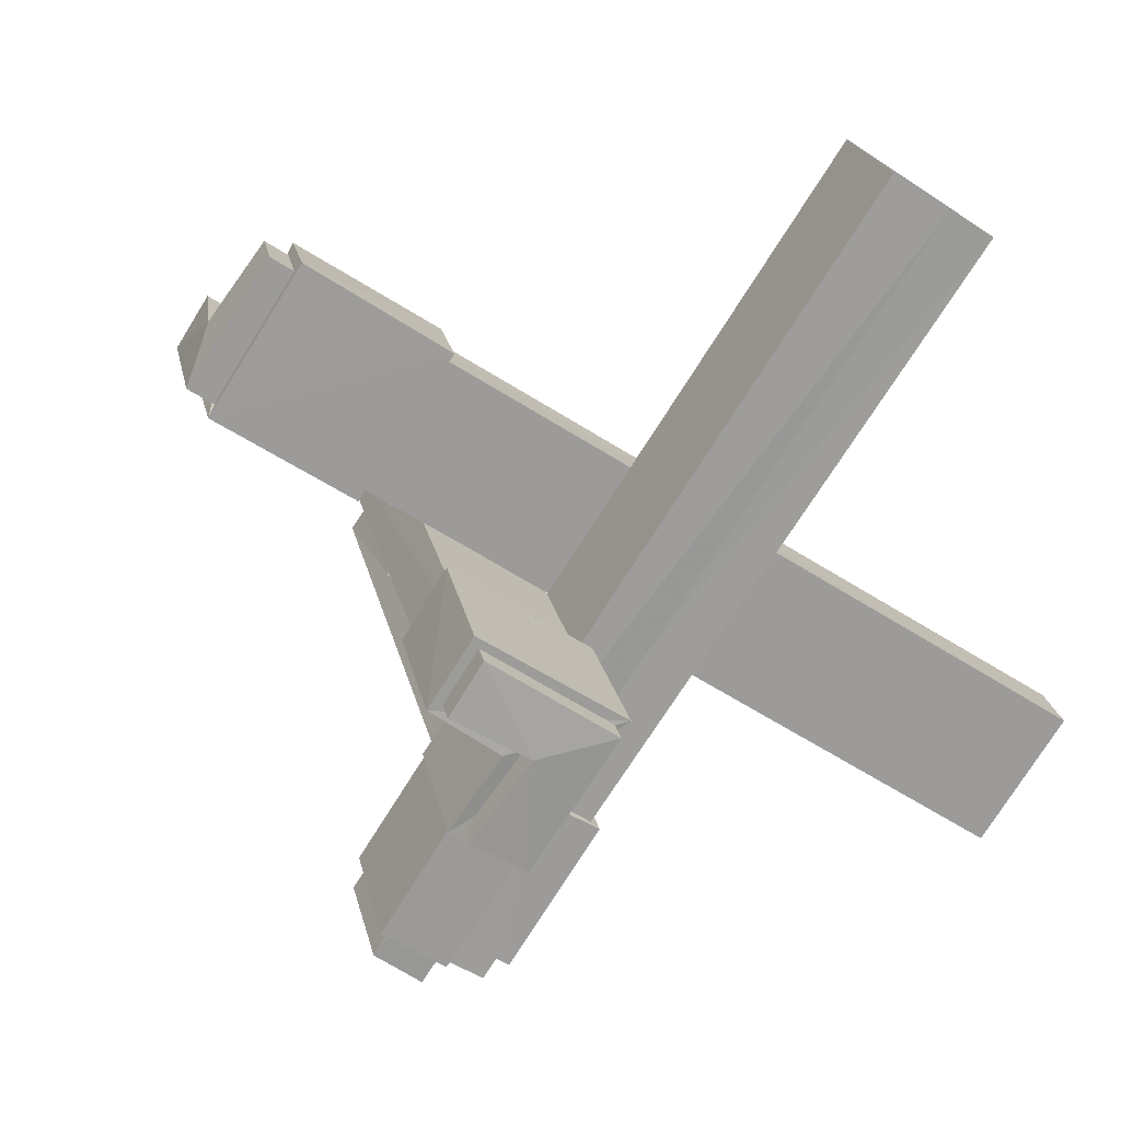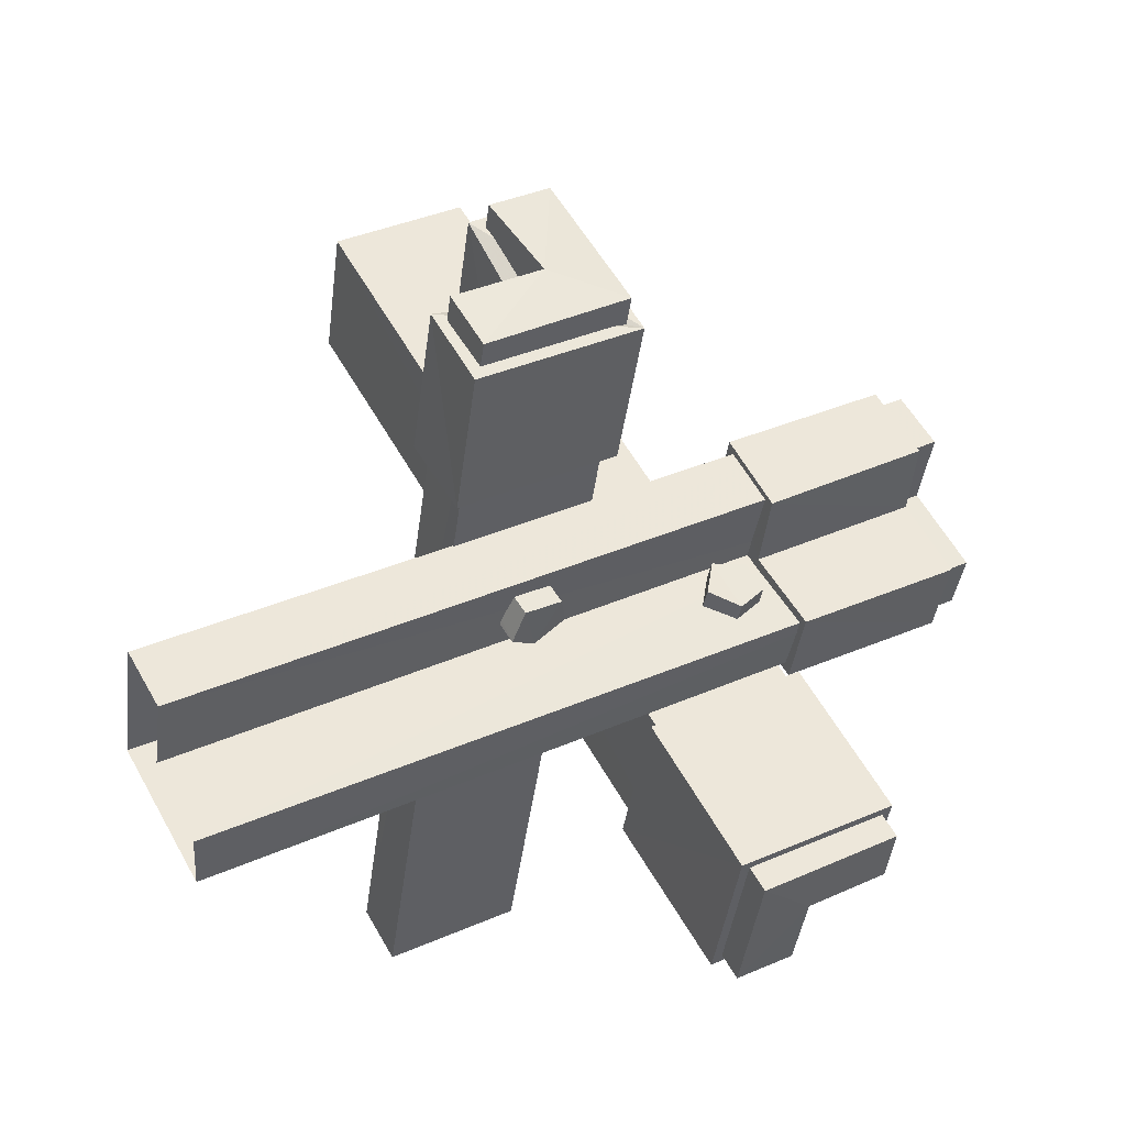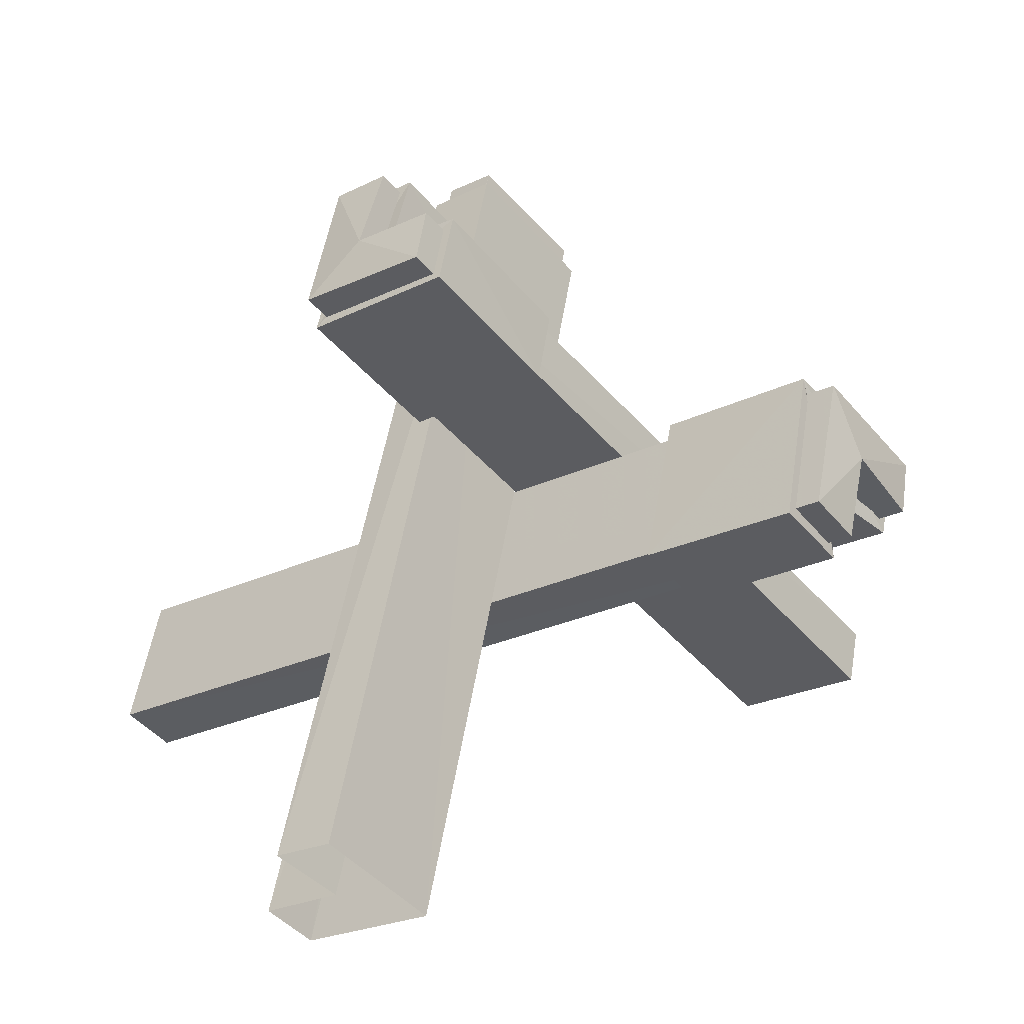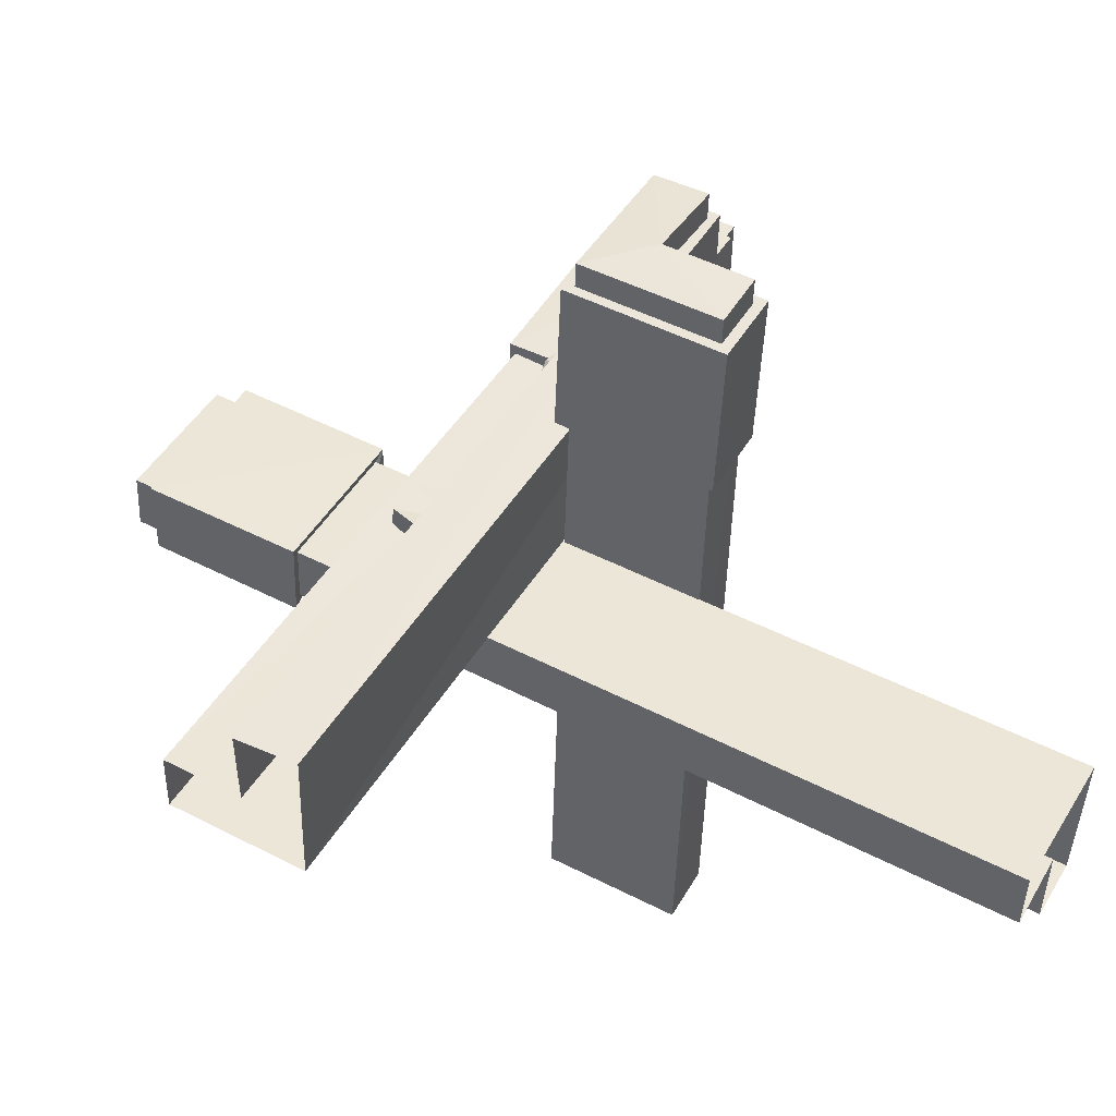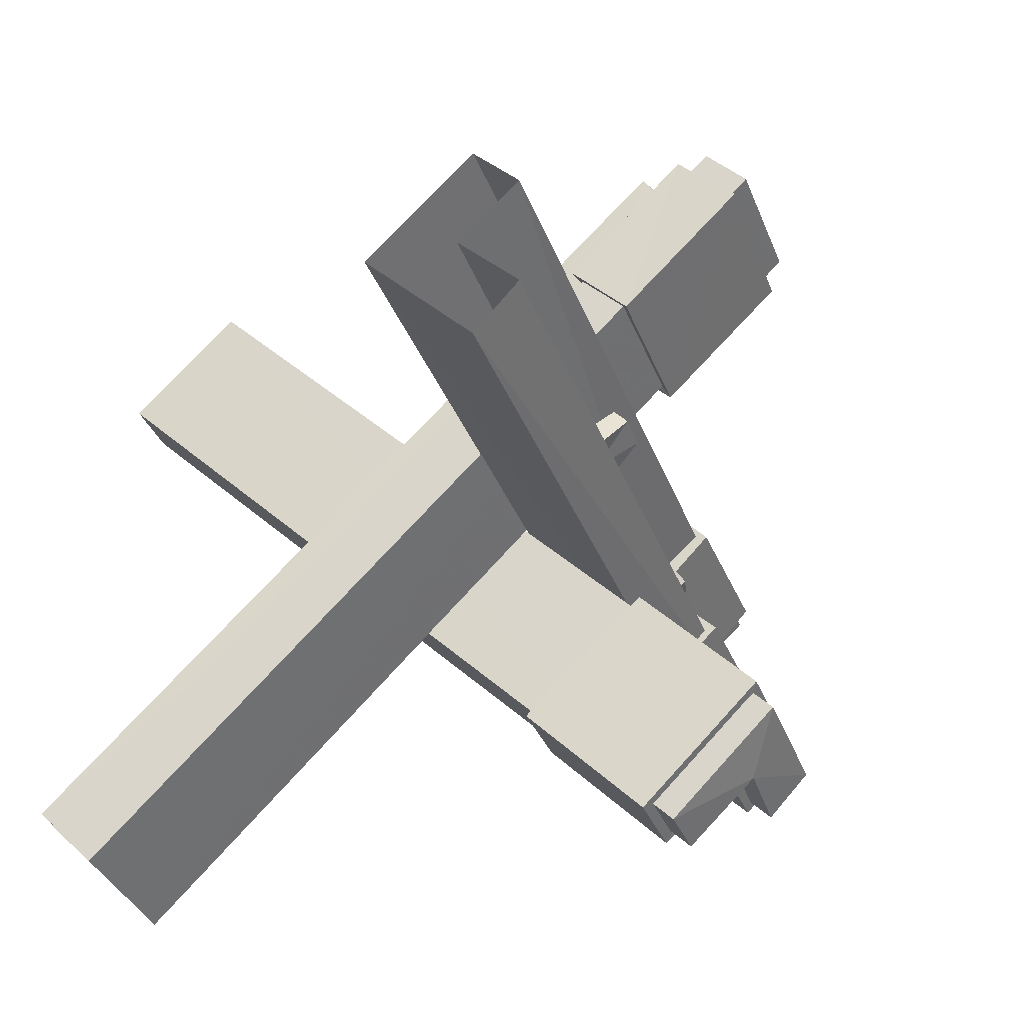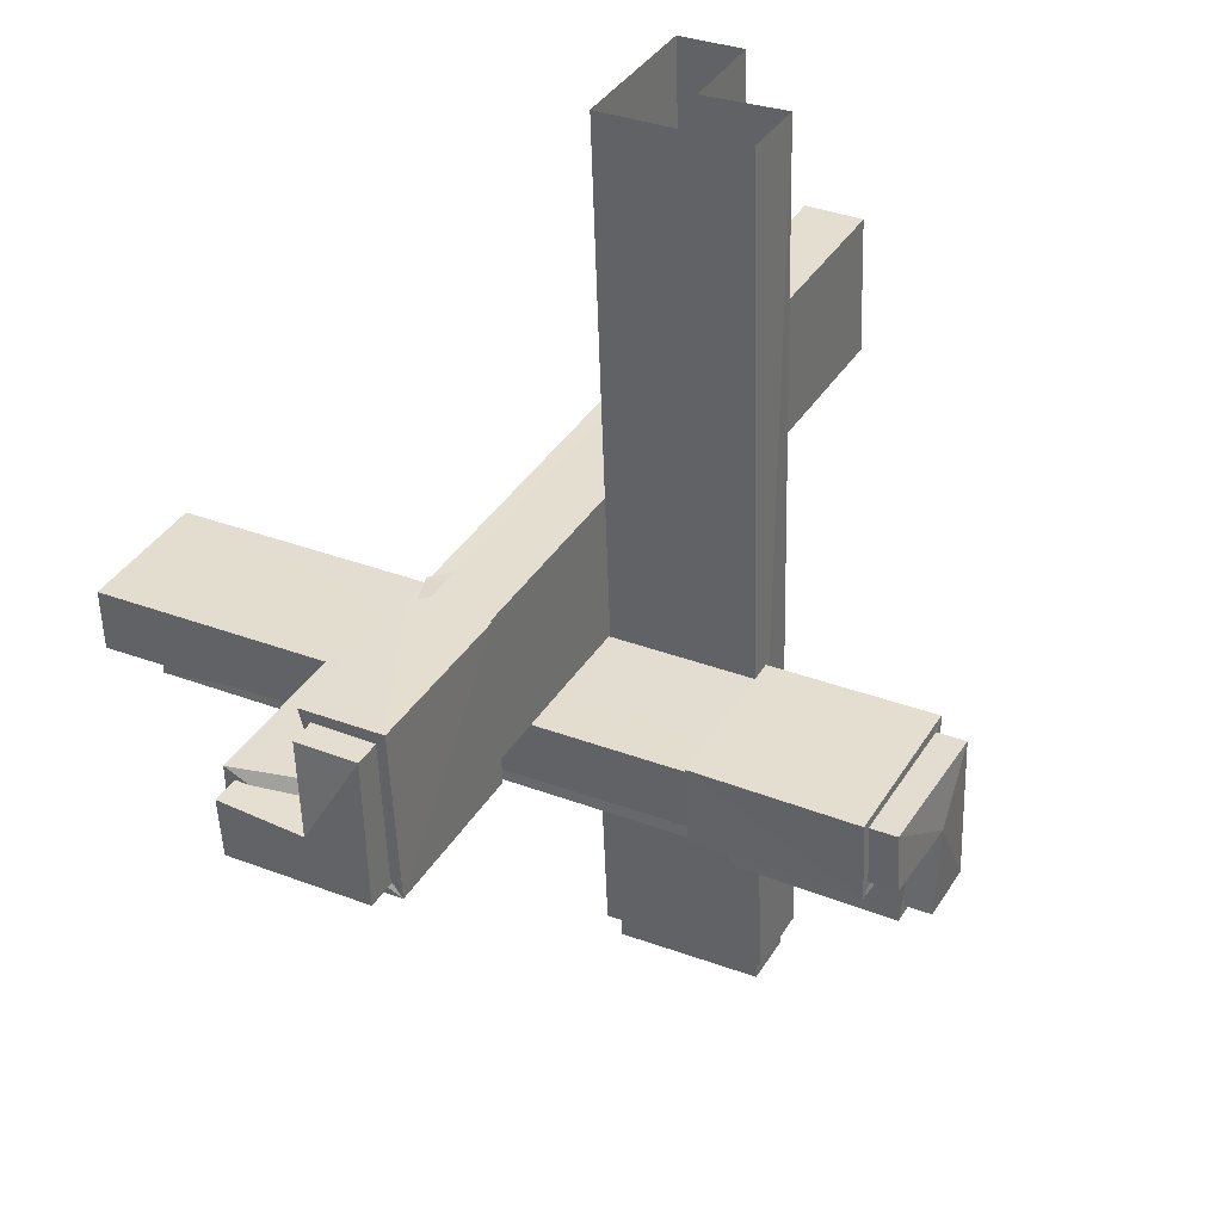
<metadata>
{"format":"obj","ext":"obj","renderer":"f3d","projection":"perspective","resolution":1024,"background":"white","views":[{"elev":40.0,"azim":-148.2,"up":"+Z"},{"elev":-4.1,"azim":110.8,"up":"+Z"},{"elev":15.4,"azim":-7.1,"up":"+Y"},{"elev":-5.1,"azim":159.1,"up":"+Y"},{"elev":-54.5,"azim":63.7,"up":"+Z"},{"elev":77.3,"azim":154.2,"up":"+Z"}]}
</metadata>
<code>
v -0.36 1.09 0.05
v -0.2 1.46 -0.39
v -0.75 1.5 0.24
v -0.59 1.87 -0.2
v -0 1.58 -0.22
v -0.38 1.99 -0.03
v -0.08 1.39 0
v -0.47 1.81 0.2
v 0.12 1.5 0.17
v 0.05 1.33 0.39
v -0.26 1.91 0.37
v -0.33 1.74 0.58
v -0.85 -0.6 0.96
v -0.46 -0.38 1.28
v -0.01 1.33 -1.41
v 0.36 1.54 -1.1
v -1 -0.44 1.04
v -0.15 1.48 -1.34
v -0.77 -0.31 1.22
v 0.09 1.61 -1.16
v -0.8 -0.02 1.45
v -0.97 -0.11 1.32
v 0.02 1.89 -0.93
v -0.12 1.81 -1.06
v -0.04 1.23 -1.37
v -0.19 0.86 -0.92
v 0.38 1.47 -1.02
v 0.23 1.11 -0.57
v -0.23 1.43 -1.27
v -0.38 1.06 -0.82
v -0 1.56 -1.09
v -0.15 1.2 -0.64
v -0 1.87 -0.83
v -0.15 1.51 -0.38
v -0.19 1.76 -0.99
v -0.35 1.39 -0.54
v -1.53 -0.37 -0.87
v -1.39 -0.04 -1.28
v 0.93 1.02 1.11
v 1.07 1.34 0.72
v -1.38 -0.53 -0.94
v 1.07 0.87 1.04
v -1.29 -0.34 -1.18
v 1.16 1.09 0.81
v -1.04 -0.4 -1.45
v -1.1 -0.54 -1.28
v 1.4 0.99 0.55
v 1.35 0.86 0.71
v 0.83 0.98 1.1
v 0.4 0.74 0.75
v 0.98 1.35 0.64
v 0.56 1.11 0.3
v 1.02 0.78 1
v 0.59 0.54 0.66
v 1.05 0.95 0.73
v 0.72 0.76 0.46
v 1.37 0.95 0.45
v 0.94 0.71 0.11
v 1.29 0.77 0.67
v 0.87 0.53 0.32
v -0 1.37 -0.02
v 0.03 1.44 -0.11
v 0.06 1.27 -0.02
v 0.11 1.39 -0.17
v 0.14 1.28 -0.12
v -0.29 1.13 -0.5
v -0.38 1.19 -0.44
v -0.41 1.11 -0.34
v -0.34 1.01 -0.35
v -0.27 1.02 -0.45
v 0.62 0.77 -0.3
v 0.68 0.84 -0.21
v 0.5 0.8 -0.3
v 0.59 0.93 -0.17
v 0.48 0.9 -0.22
v 0.47 0.55 0.28
v 0.55 0.46 0.23
v 0.49 0.39 0.15
v 0.37 0.42 0.15
v 0.35 0.52 0.23
v -0.78 1.61 0.27
v 1.1 -0.37 -0.65
v -0.64 1.93 -0.12
v 1.24 -0.04 -1.06
v -0.48 2.02 0
v 1.41 0.04 -0.93
v -0.59 1.82 0.25
v 1.32 -0.14 -0.69
v -0.36 1.94 0.41
v 1.53 -0.02 -0.52
v -0.41 1.81 0.57
v 1.47 -0.16 -0.35
o Node 0
f 3 2 1
f 4 2 3
f 4 4 3
f 2 4 4
f 2 2 4
f 5 2 2
f 4 5 2
f 6 5 4
f 6 6 4
f 5 6 6
f 5 5 6
f 7 5 5
f 6 7 5
f 8 7 6
f 8 8 6
f 9 8 8
f 9 9 8
f 10 9 9
f 11 10 9
f 12 10 11
f 12 12 11
f 10 12 12
f 10 10 12
f 1 10 10
f 12 1 10
f 3 1 12
f 3 3 12
f 13 3 3
f 13 13 3
f 14 13 13
f 15 14 13
f 16 14 15
f 16 16 15
f 17 16 16
f 17 17 16
f 13 17 17
f 18 13 17
f 15 13 18
f 15 15 18
f 19 15 15
f 19 19 15
f 17 19 19
f 20 17 19
f 18 17 20
f 18 18 20
f 21 18 18
f 21 21 18
f 22 21 21
f 23 22 21
f 24 22 23
f 24 24 23
f 16 24 24
f 16 16 24
f 14 16 16
f 23 14 16
f 21 14 23
f 21 21 23
f 25 21 21
f 25 25 21
f 26 25 25
f 27 26 25
f 28 26 27
f 28 28 27
f 29 28 28
f 29 29 28
f 30 29 29
f 25 30 29
f 26 30 25
f 26 26 25
f 31 26 26
f 31 31 26
f 32 31 31
f 29 32 31
f 30 32 29
f 30 30 29
f 33 30 30
f 33 33 30
f 34 33 33
f 35 34 33
f 36 34 35
f 36 36 35
f 27 36 36
f 27 27 36
f 28 27 27
f 33 28 27
f 34 28 33
f 34 34 33
f 37 34 34
f 37 37 34
f 38 37 37
f 39 38 37
f 40 38 39
f 40 40 39
f 41 40 40
f 41 41 40
f 37 41 41
f 42 37 41
f 39 37 42
f 39 39 42
f 43 39 39
f 43 43 39
f 41 43 43
f 44 41 43
f 42 41 44
f 42 42 44
f 45 42 42
f 45 45 42
f 46 45 45
f 47 46 45
f 48 46 47
f 48 48 47
f 40 48 48
f 40 40 48
f 38 40 40
f 47 38 40
f 45 38 47
f 45 45 47
f 49 45 45
f 49 49 45
f 50 49 49
f 51 50 49
f 52 50 51
f 52 52 51
f 53 52 52
f 53 53 52
f 54 53 53
f 49 54 53
f 50 54 49
f 50 50 49
f 55 50 50
f 55 55 50
f 56 55 55
f 53 56 55
f 54 56 53
f 54 54 53
f 57 54 54
f 57 57 54
f 58 57 57
f 59 58 57
f 60 58 59
f 60 60 59
f 51 60 60
f 51 51 60
f 52 51 51
f 57 52 51
f 58 52 57
f 58 58 57
f 61 58 58
f 61 61 58
f 62 61 61
f 63 62 61
f 64 62 63
f 65 64 63
f 65 64 65
f 64 65 65
f 64 65 64
f 66 64 64
f 62 64 66
f 67 62 66
f 61 62 67
f 68 61 67
f 63 61 68
f 69 63 68
f 65 63 69
f 70 65 69
f 64 65 70
f 66 64 70
f 66 64 66
f 69 66 66
f 69 66 69
f 68 69 69
f 70 69 68
f 67 70 68
f 66 70 67
f 66 66 67
f 71 66 66
f 71 71 66
f 72 71 71
f 73 72 71
f 74 72 73
f 75 74 73
f 75 74 75
f 74 75 75
f 74 75 74
f 76 74 74
f 72 74 76
f 77 72 76
f 71 72 77
f 78 71 77
f 73 71 78
f 79 73 78
f 75 73 79
f 80 75 79
f 74 75 80
f 76 74 80
f 76 74 76
f 79 76 76
f 79 76 79
f 78 79 79
f 80 79 78
f 77 80 78
f 76 80 77
f 76 76 77
f 81 76 76
f 81 81 76
f 82 81 81
f 83 82 81
f 84 82 83
f 84 84 83
f 83 84 84
f 83 83 84
f 84 83 83
f 85 84 83
f 86 84 85
f 86 86 85
f 85 86 86
f 85 85 86
f 86 85 85
f 87 86 85
f 88 86 87
f 88 88 87
f 89 88 88
f 89 89 88
f 90 89 89
f 91 90 89
f 92 90 91
f 92 92 91
f 92 92 92
f 92 92 92
f 82 92 92
f 91 82 92
f 81 82 91
f 81 81 91
f 18 81 81
f 18 18 81
f 15 18 18
f 20 15 18
f 16 15 20
f 20 16 20
f 23 16 20
f 24 23 20
f 24 23 24
f 48 24 24
f 48 24 48
f 47 48 48
f 44 48 47
f 40 44 47
f 44 44 40
f 39 44 40
f 42 44 39
f 42 42 39
f 89 42 42
f 89 89 42
f 91 89 89
f 87 91 89
f 81 91 87
f 87 81 87
f 83 81 87
f 85 83 87
f 85 83 85
f 8 85 85
f 8 85 8
f 11 8 8
f 9 8 11
f 9 9 11
f 7 9 9
f 7 7 9
f 9 7 7
f 8 9 7
f 8 9 8
f 7 8 8
f 7 8 7
f 9 7 7
f 10 7 9
f 10 10 9
f 10 10 10
f 10 10 10
f 7 10 10
f 1 7 10
f 1 7 1
f 1 1 1
f 1 1 1
f 2 1 1
f 5 1 2
f 5 5 2
f 1 5 5
f 1 1 5
f 7 1 1
f 5 7 1
f 5 7 5
f 3 5 5
f 3 5 3
f 12 3 3
f 11 3 12
f 11 11 12
f 11 11 11
f 11 11 11
f 3 11 11
f 8 3 11
f 8 3 8
f 3 8 8
f 3 8 3
f 8 3 3
f 6 3 8
f 6 6 8
f 6 6 6
f 6 6 6
f 3 6 6
f 4 3 6
f 4 3 4
f 20 4 4
f 20 4 20
f 19 20 20
f 22 20 19
f 22 22 19
f 24 22 22
f 24 24 22
f 22 24 24
f 20 22 24
f 20 22 20
f 31 20 20
f 31 20 31
f 32 31 31
f 36 31 32
f 36 36 32
f 35 36 36
f 35 35 36
f 36 35 35
f 31 36 35
f 31 36 31
f 34 31 31
f 34 31 34
f 36 34 34
f 32 34 36
f 32 32 36
f 26 32 32
f 26 26 32
f 30 26 26
f 28 30 26
f 28 30 28
f 32 28 28
f 32 28 32
f 30 32 32
f 28 32 30
f 28 28 30
f 32 28 28
f 32 32 28
f 34 32 32
f 28 34 32
f 28 34 28
f 27 28 28
f 27 28 27
f 25 27 27
f 29 27 25
f 29 29 25
f 29 29 29
f 29 29 29
f 27 29 29
f 31 27 29
f 31 27 31
f 27 31 31
f 27 31 27
f 31 27 27
f 35 27 31
f 35 35 31
f 35 35 35
f 35 35 35
f 27 35 35
f 33 27 35
f 33 27 33
f 44 33 33
f 44 33 44
f 43 44 44
f 46 44 43
f 46 46 43
f 48 46 46
f 48 48 46
f 46 48 48
f 44 46 48
f 44 46 44
f 55 44 44
f 55 44 55
f 56 55 55
f 60 55 56
f 60 60 56
f 59 60 60
f 59 59 60
f 60 59 59
f 55 60 59
f 55 60 55
f 58 55 55
f 58 55 58
f 60 58 58
f 56 58 60
f 56 56 60
f 50 56 56
f 50 50 56
f 54 50 50
f 52 54 50
f 52 54 52
f 56 52 52
f 56 52 56
f 54 56 56
f 52 56 54
f 52 52 54
f 56 52 52
f 56 56 52
f 58 56 56
f 52 58 56
f 52 58 52
f 51 52 52
f 51 52 51
f 49 51 51
f 53 51 49
f 53 53 49
f 53 53 53
f 53 53 53
f 51 53 53
f 55 51 53
f 55 51 55
f 51 55 55
f 51 55 51
f 55 51 51
f 59 51 55
f 59 59 55
f 59 59 59
f 59 59 59
f 51 59 59
f 57 51 59
f 57 51 57
f 87 57 57
f 87 57 87
f 89 87 87
f 90 87 89
f 90 90 89
f 88 90 90
f 88 88 90
f 90 88 88
f 87 90 88
o Node 1

</code>
